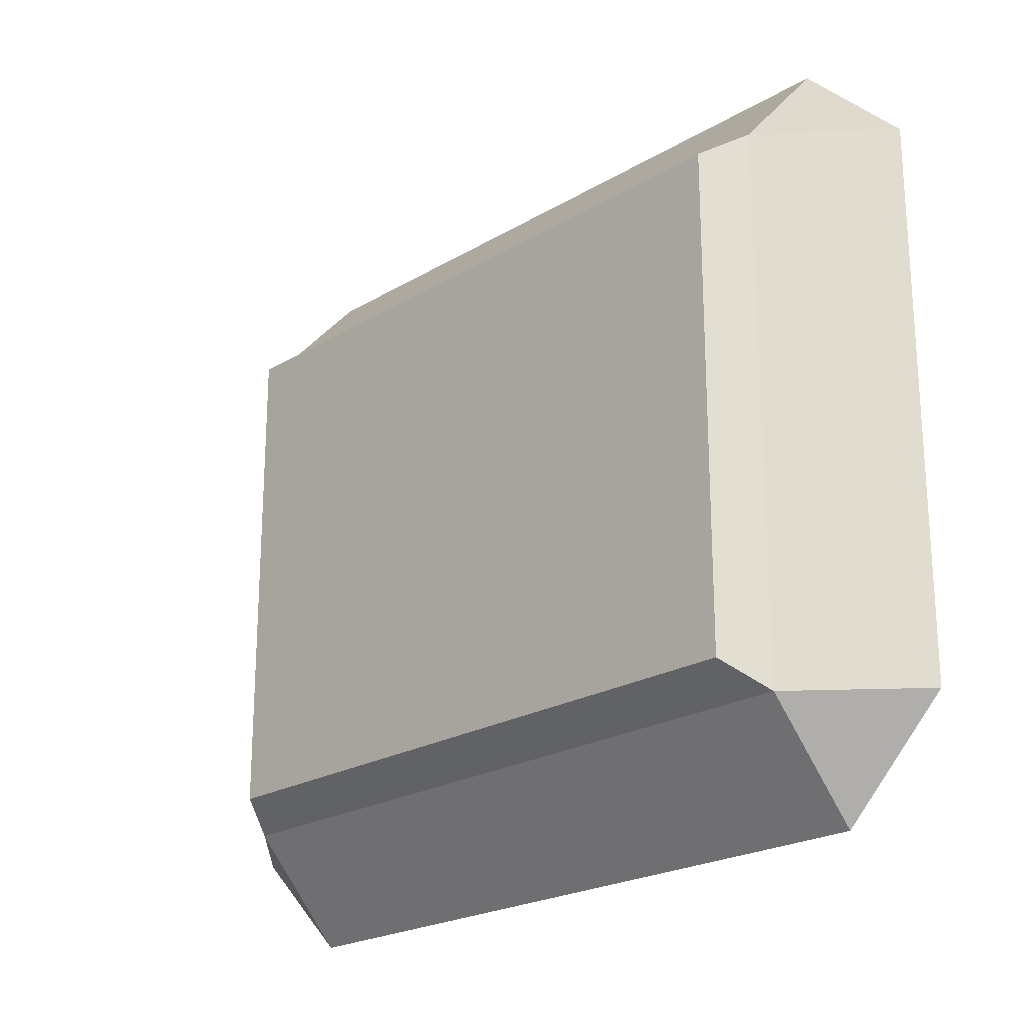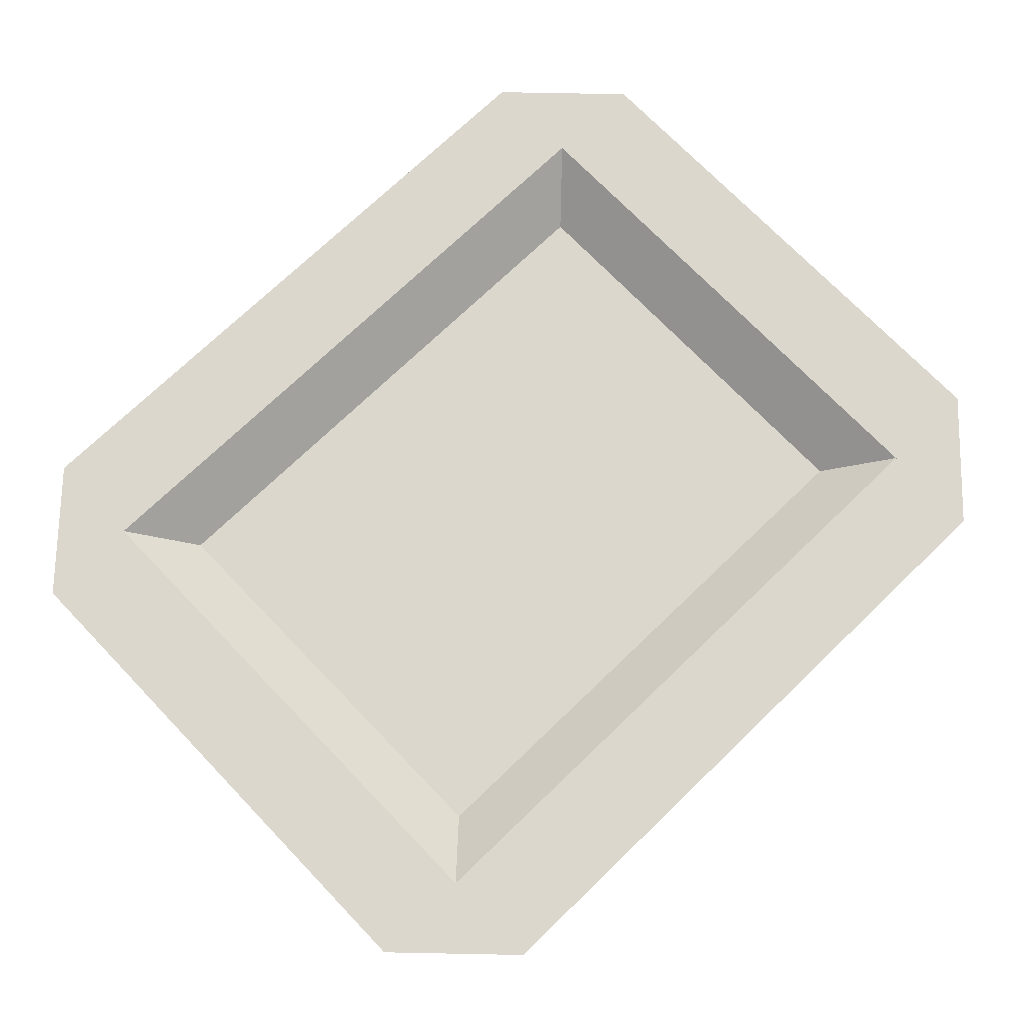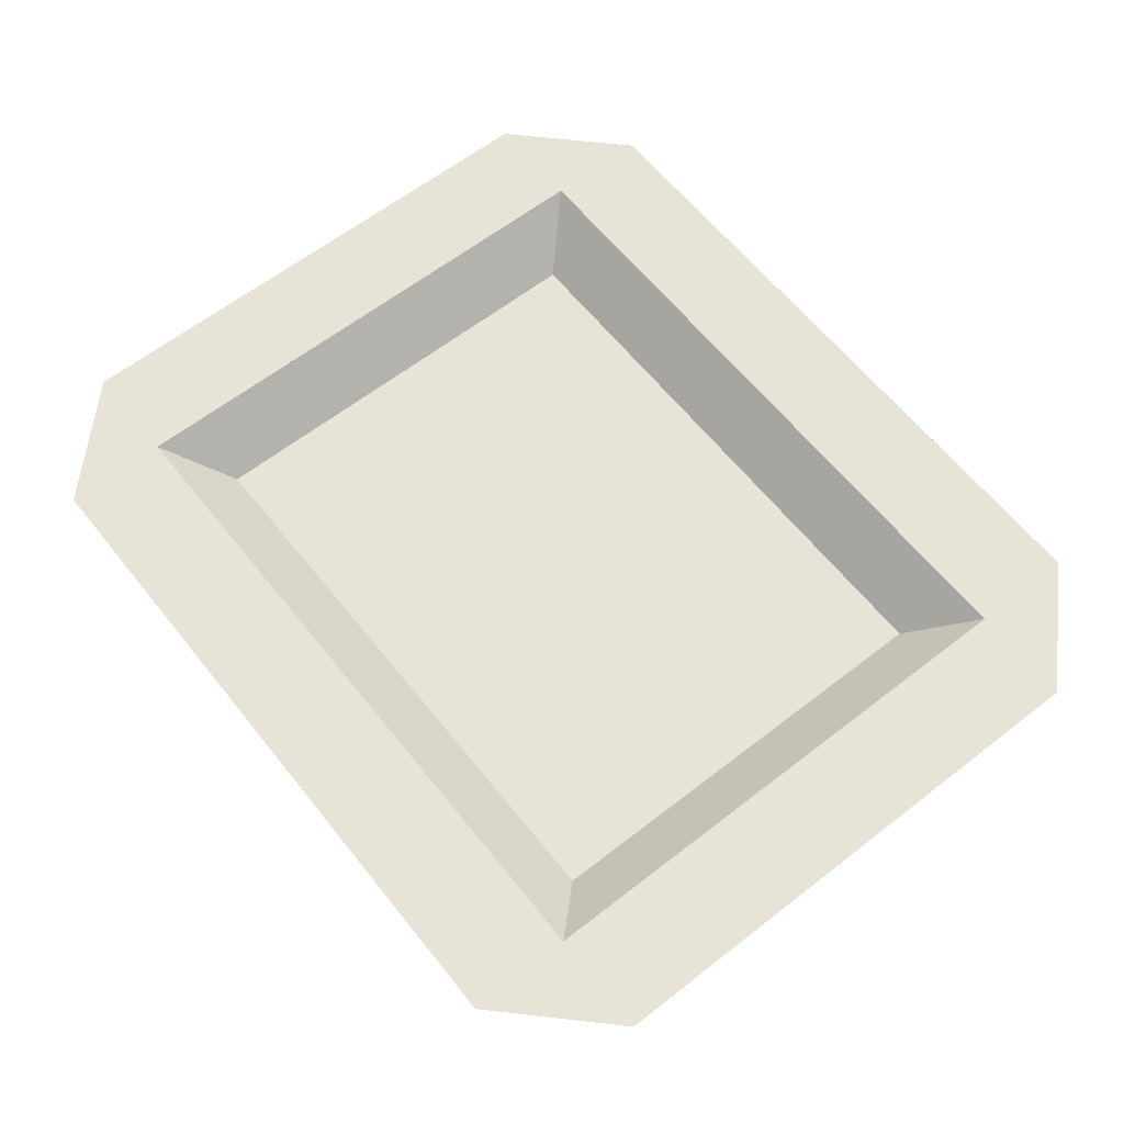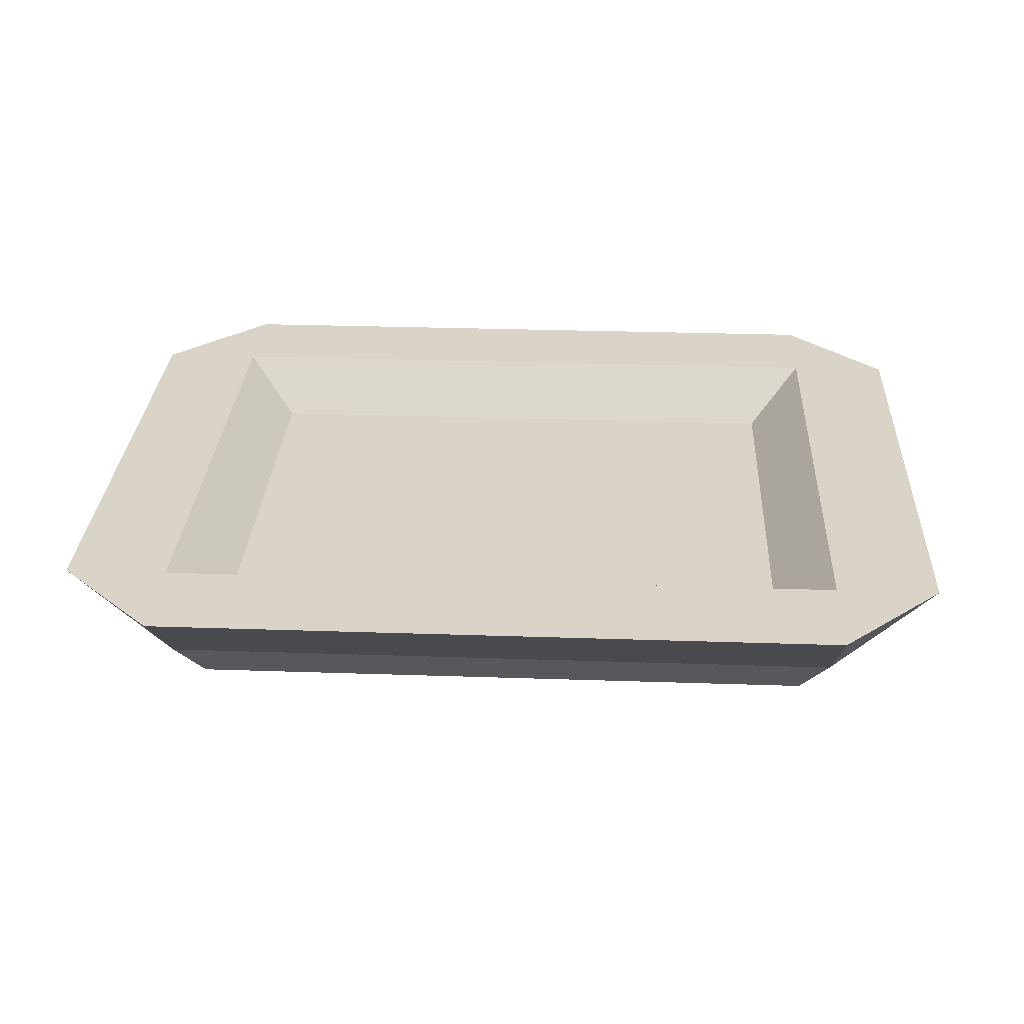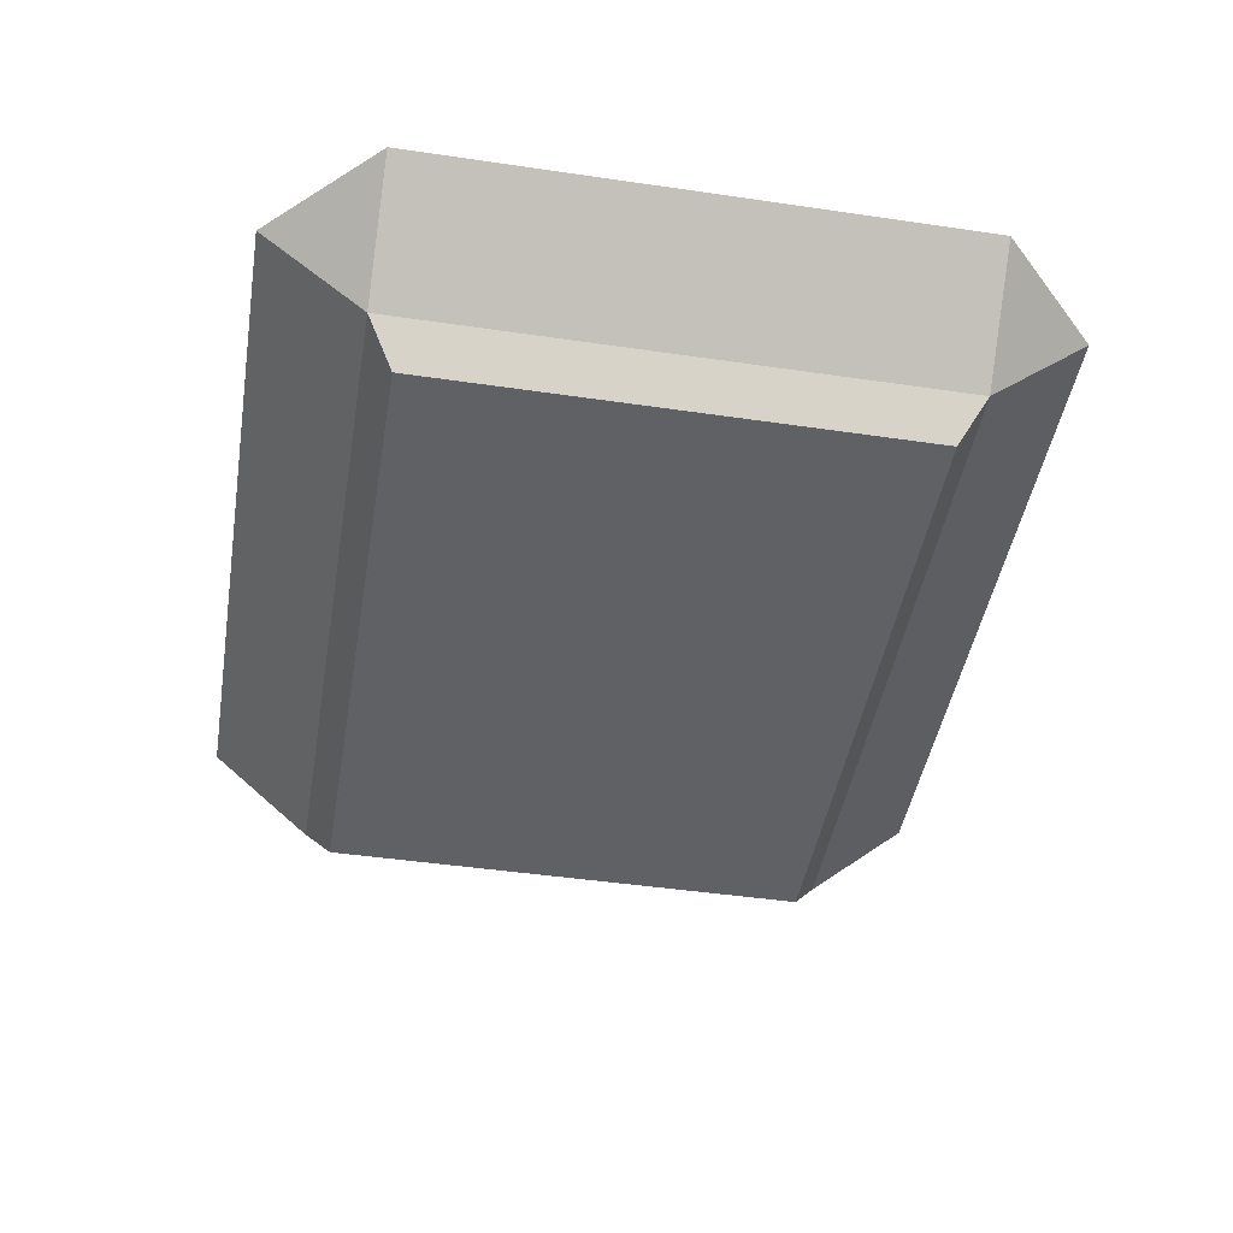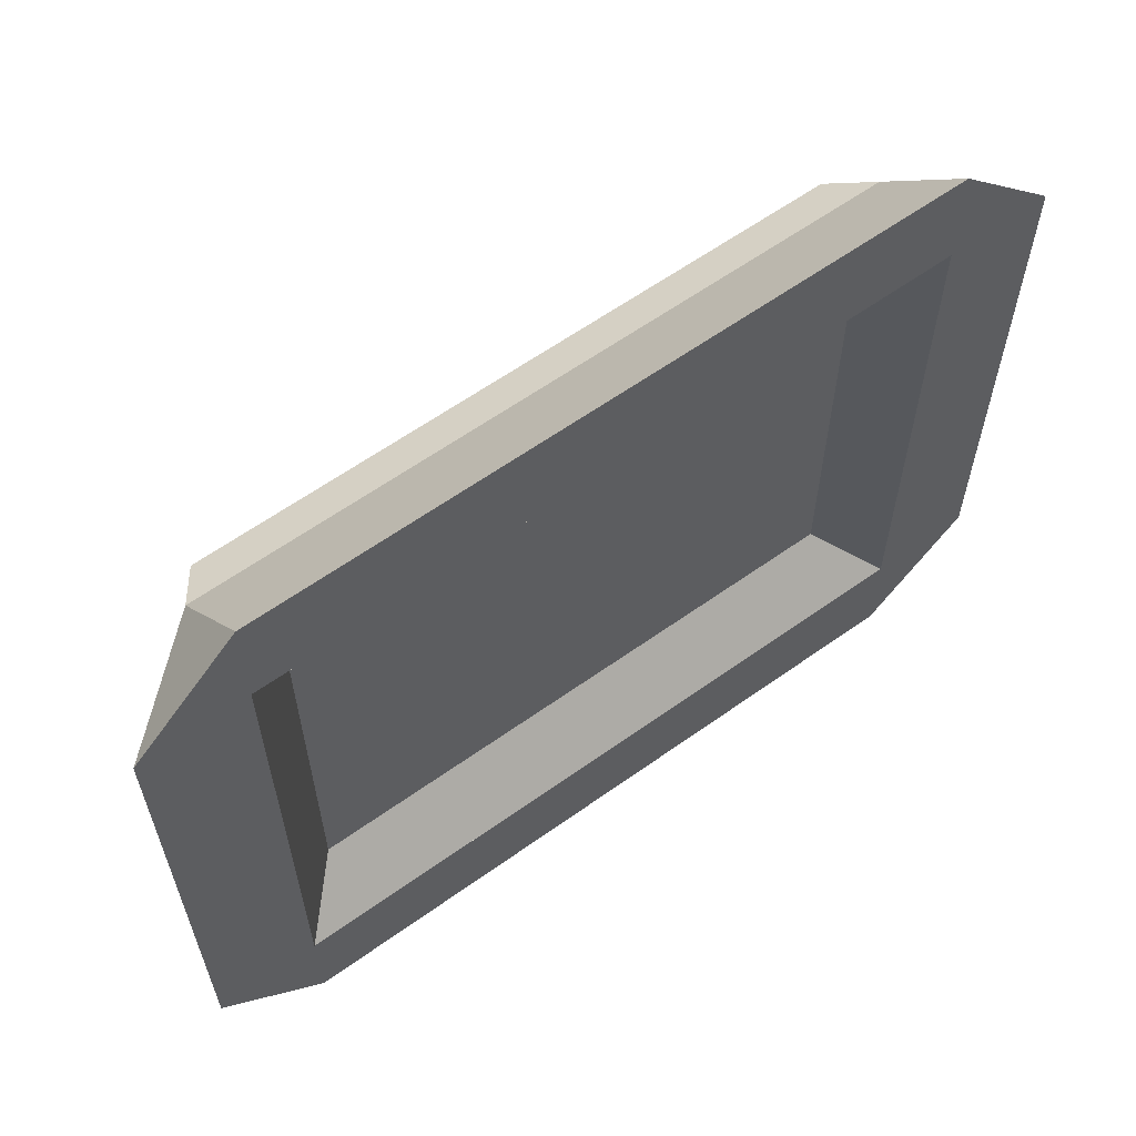
<metadata>
{"format":"obj","ext":"obj","renderer":"f3d","projection":"perspective","resolution":1024,"background":"white","views":[{"elev":-22.2,"azim":46.0,"up":"+Z"},{"elev":72.9,"azim":-43.9,"up":"+Y"},{"elev":61.9,"azim":51.6,"up":"+Y"},{"elev":28.8,"azim":-177.1,"up":"+Y"},{"elev":-45.5,"azim":-99.6,"up":"+Y"},{"elev":61.3,"azim":144.0,"up":"+Z"}]}
</metadata>
<code>
g plateRectangle
v -0.33 0.04 -0.26
v -0.33 0.13 -0.3593
v -0.4293 0.13 -0.26
v 0.4293 0.13 0.26
v 0.33 0.04 0.26
v 0.33 0.13 0.3593
v 0.4293 0.13 -0.26
v 0.33 0.13 -0.3593
v 0.33 0.04 -0.26
v -0.33 0.13 0.3593
v -0.33 0.04 0.26
v -0.4293 0.13 0.26
v 0.33 0.08 -0.26
v -0.33 0.08 -0.26
v 0.33 0.13 -0.26
v -0.33 0.13 -0.26
v -0.33 0.08 0.26
v 0.33 0.08 0.26
v -0.33 0.13 0.26
v 0.33 0.13 0.26
v 0.3044 0 -0.2344
v -0.3044 0 -0.2344
v 0.3044 0 0.2344
v -0.3044 0 0.2344
v 0.2768 0.08 0.2068
v -0.2768 0.08 0.2068
v 0.2768 0.08 -0.2068
v -0.2768 0.08 -0.2068
f 3 2 1
f 6 5 4
f 9 8 7
f 12 11 10
f 11 3 1
f 3 11 12
f 6 11 5
f 11 6 10
f 13 1 9
f 1 13 14
f 15 14 13
f 14 15 16
f 17 5 11
f 5 17 18
f 19 18 17
f 18 19 20
f 9 2 8
f 2 9 1
f 4 9 7
f 9 4 5
f 23 22 21
f 22 23 24
f 25 19 20
f 19 25 26
f 27 20 15
f 20 27 25
f 5 21 9
f 21 5 23
f 19 14 16
f 14 19 17
f 17 1 14
f 1 17 11
f 16 26 28
f 26 16 19
f 5 24 23
f 24 5 11
f 15 18 20
f 18 15 13
f 13 5 18
f 5 13 9
f 10 3 12
f 19 3 10
f 6 19 10
f 16 3 19
f 6 20 19
f 16 2 3
f 6 15 20
f 15 2 16
f 4 15 6
f 2 15 8
f 4 8 15
f 8 4 7
f 1 21 22
f 21 1 9
f 16 27 15
f 27 16 28
f 22 11 1
f 11 22 24
f 13 27 18
f 27 13 14
f 25 18 27
f 18 25 17
f 27 14 28
f 28 25 27
f 17 25 26
f 17 26 14
f 25 28 26
f 28 14 26

</code>
